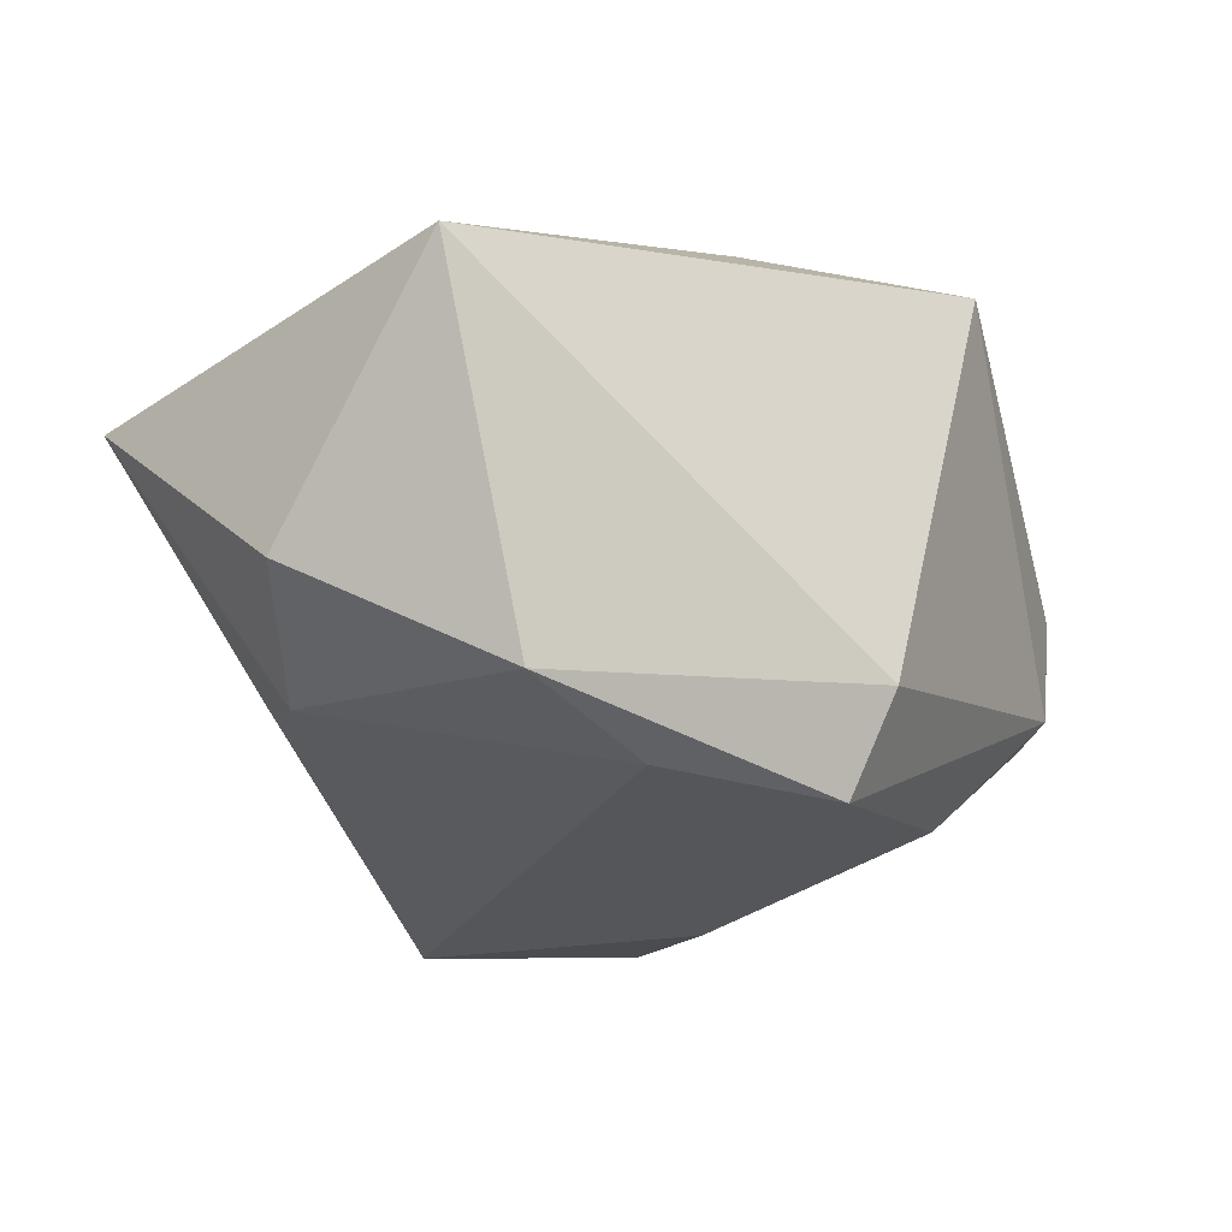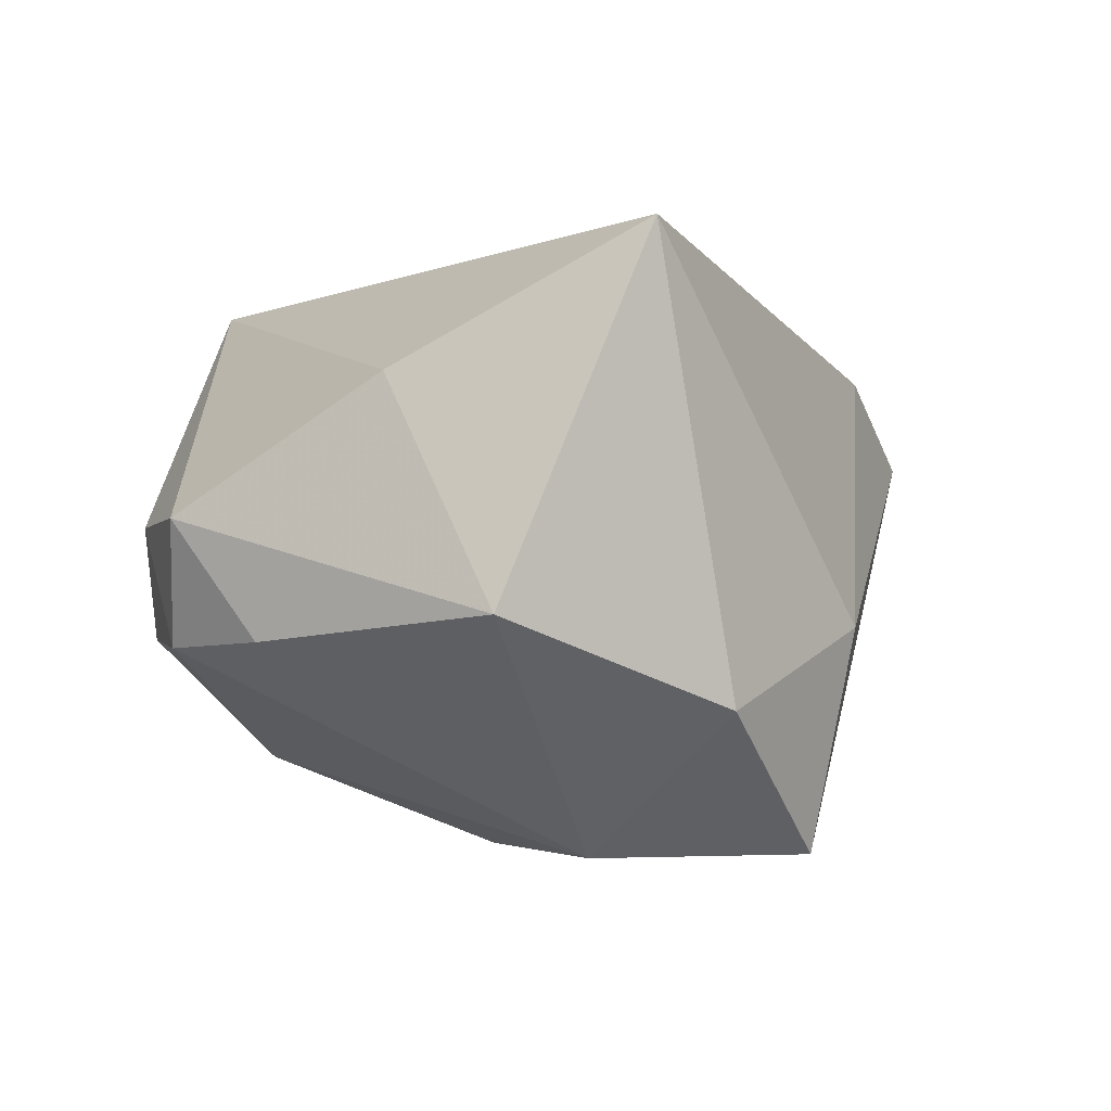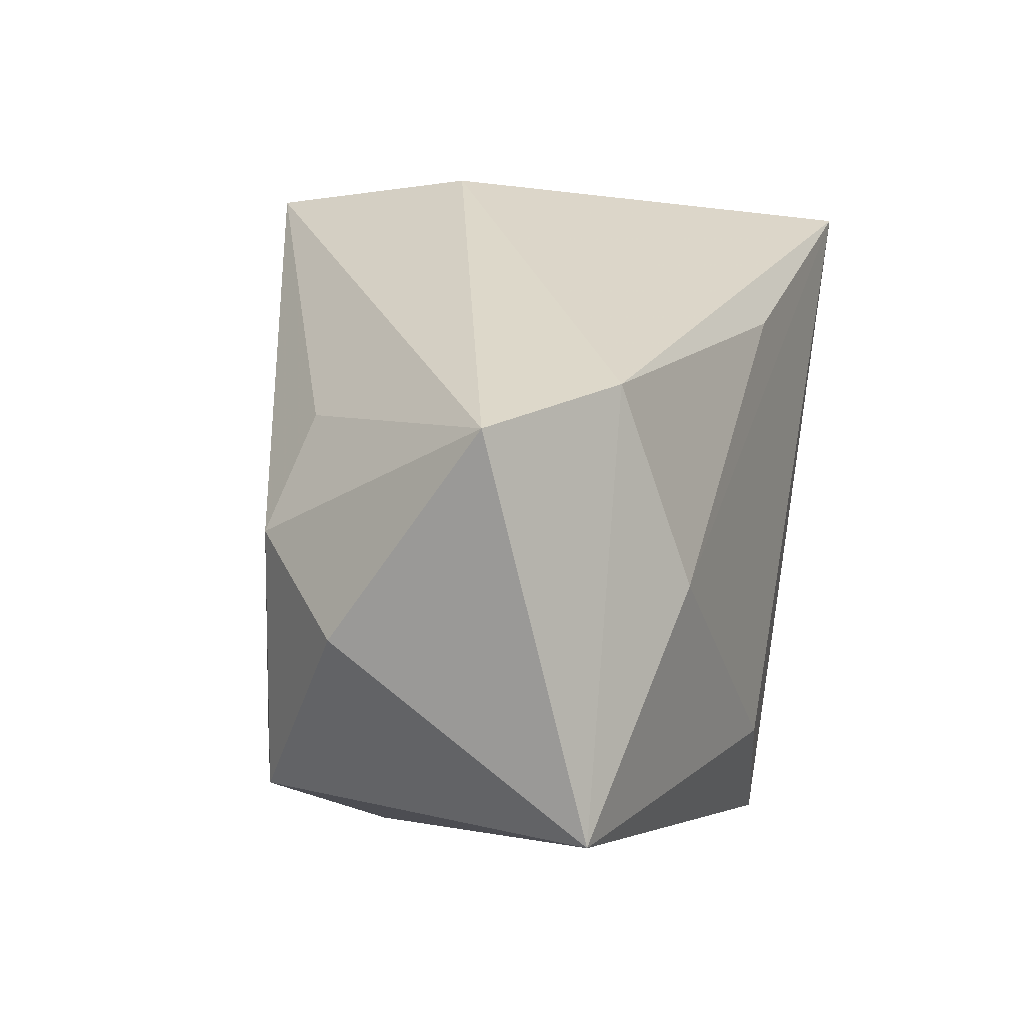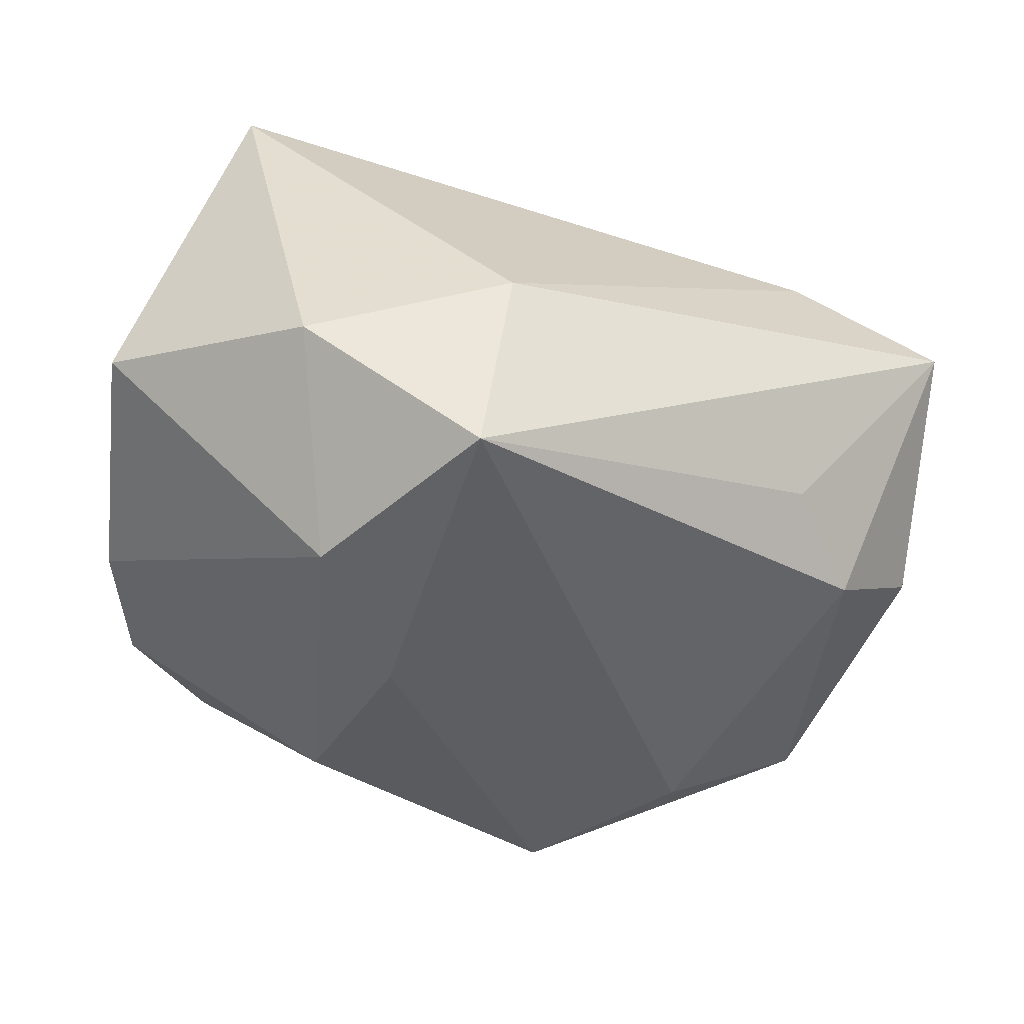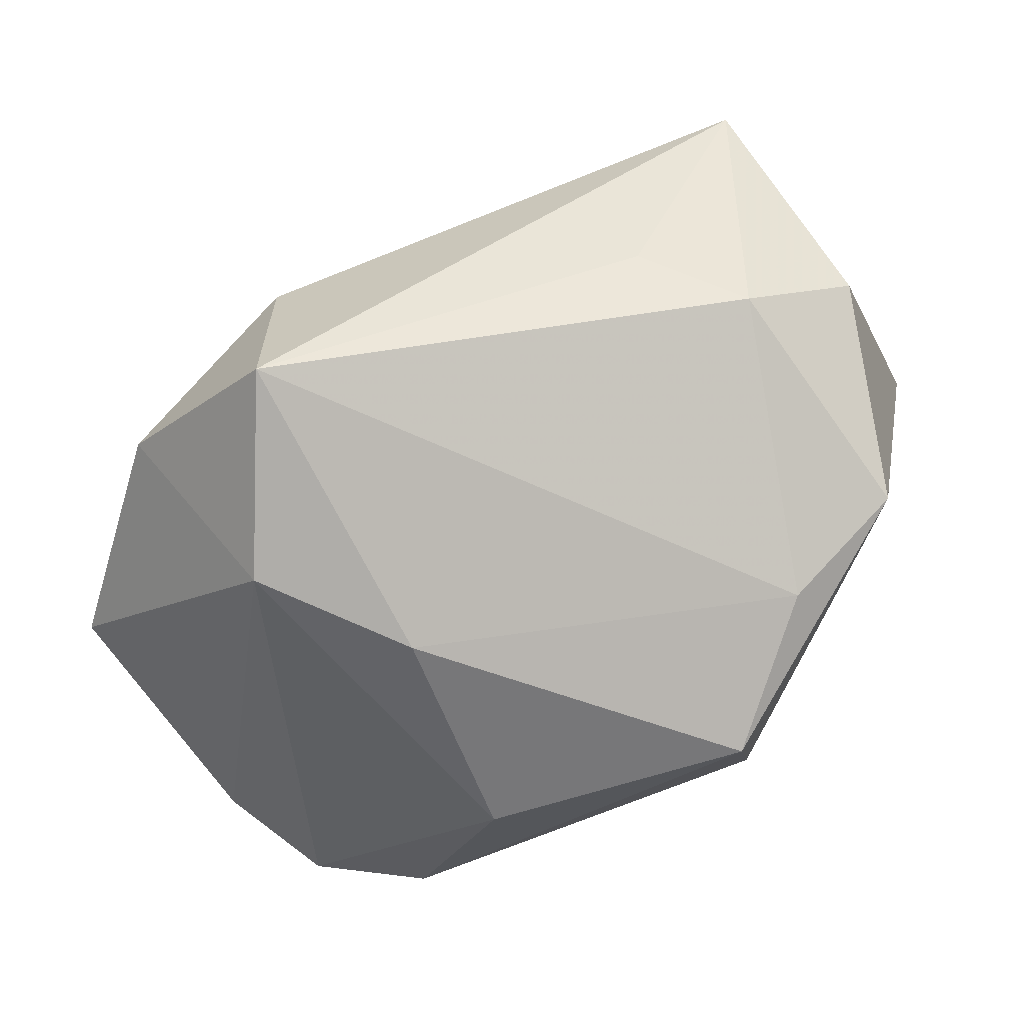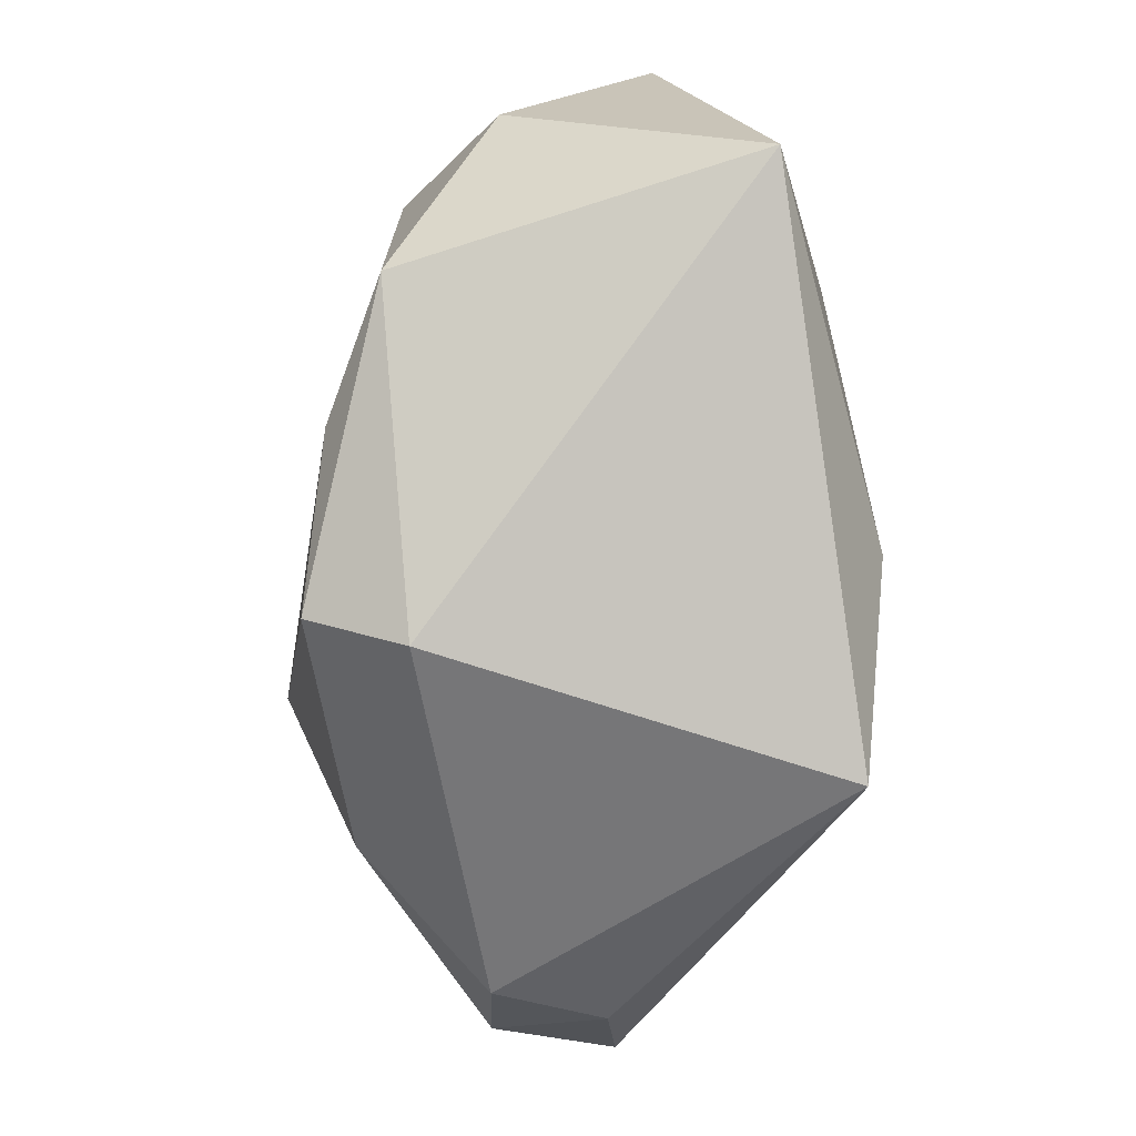
<metadata>
{"format":"obj","ext":"obj","renderer":"f3d","projection":"perspective","resolution":1024,"background":"white","views":[{"elev":-14.9,"azim":-50.8,"up":"+Z"},{"elev":-1.2,"azim":117.9,"up":"+Z"},{"elev":16.0,"azim":-73.6,"up":"+Y"},{"elev":-50.6,"azim":170.8,"up":"+Z"},{"elev":-77.3,"azim":-144.1,"up":"+Z"},{"elev":-70.2,"azim":-87.5,"up":"+Y"}]}
</metadata>
<code>
v -0.02051 -0.01844 -0.01944
v 0.002391 0.01904 0.02183
v -0.02742 0.01936 0.0155
v -0.03236 -0.01713 -0.01439
v 0.02119 0.02789 -0.01424
v 0.009624 -0.00021 -0.02674
v 0.03798 -0.01385 0.0009405
v -0.008014 -0.02715 -0.02145
v -0.0264 0.01468 -0.01161
v 0.03534 0.004429 0.01217
v 0.0289 0.0248 0.02364
v 0.005656 0.02784 -0.02674
v 0.03706 -0.006233 -0.008911
v 0.01487 -0.01969 -0.01952
v 0.006104 -0.03087 0.02114
v 0.03024 -0.02235 0.0004689
v 0.03418 -0.01642 -0.009516
v 0.003486 0.03103 -0.007863
v -0.04049 -0.01589 0.01632
v 0.01726 0.01295 -0.02674
v 0.03808 0.0158 -0.006674
v -0.04102 -0.0002199 -0.005321
v -0.04102 0.01832 0.007753
v -0.00767 -0.01734 0.02385
v 0.02663 -0.02382 -0.008978
v -0.006953 -0.031 -0.01303
v -0.02464 0.001722 0.02096
v -0.03245 0.005832 -0.01409
f 12 23 18
f 11 18 3
f 3 18 23
f 3 2 11
f 19 3 23
f 26 15 19
f 19 4 26
f 11 21 5
f 12 18 5
f 5 18 11
f 12 6 1
f 1 28 12
f 4 28 1
f 20 6 12
f 12 5 20
f 20 5 21
f 17 14 20
f 20 14 6
f 11 15 10
f 15 7 10
f 10 21 11
f 10 7 21
f 13 7 17
f 21 7 13
f 17 20 13
f 13 20 21
f 17 7 16
f 16 7 15
f 9 23 12
f 12 28 9
f 9 28 23
f 23 28 22
f 22 28 4
f 22 19 23
f 4 19 22
f 24 19 15
f 24 15 11
f 25 14 17
f 17 16 25
f 25 16 15
f 25 15 26
f 6 14 8
f 8 1 6
f 8 25 26
f 14 25 8
f 26 4 8
f 4 1 8
f 3 19 27
f 19 24 27
f 2 3 27
f 11 2 27
f 27 24 11

</code>
